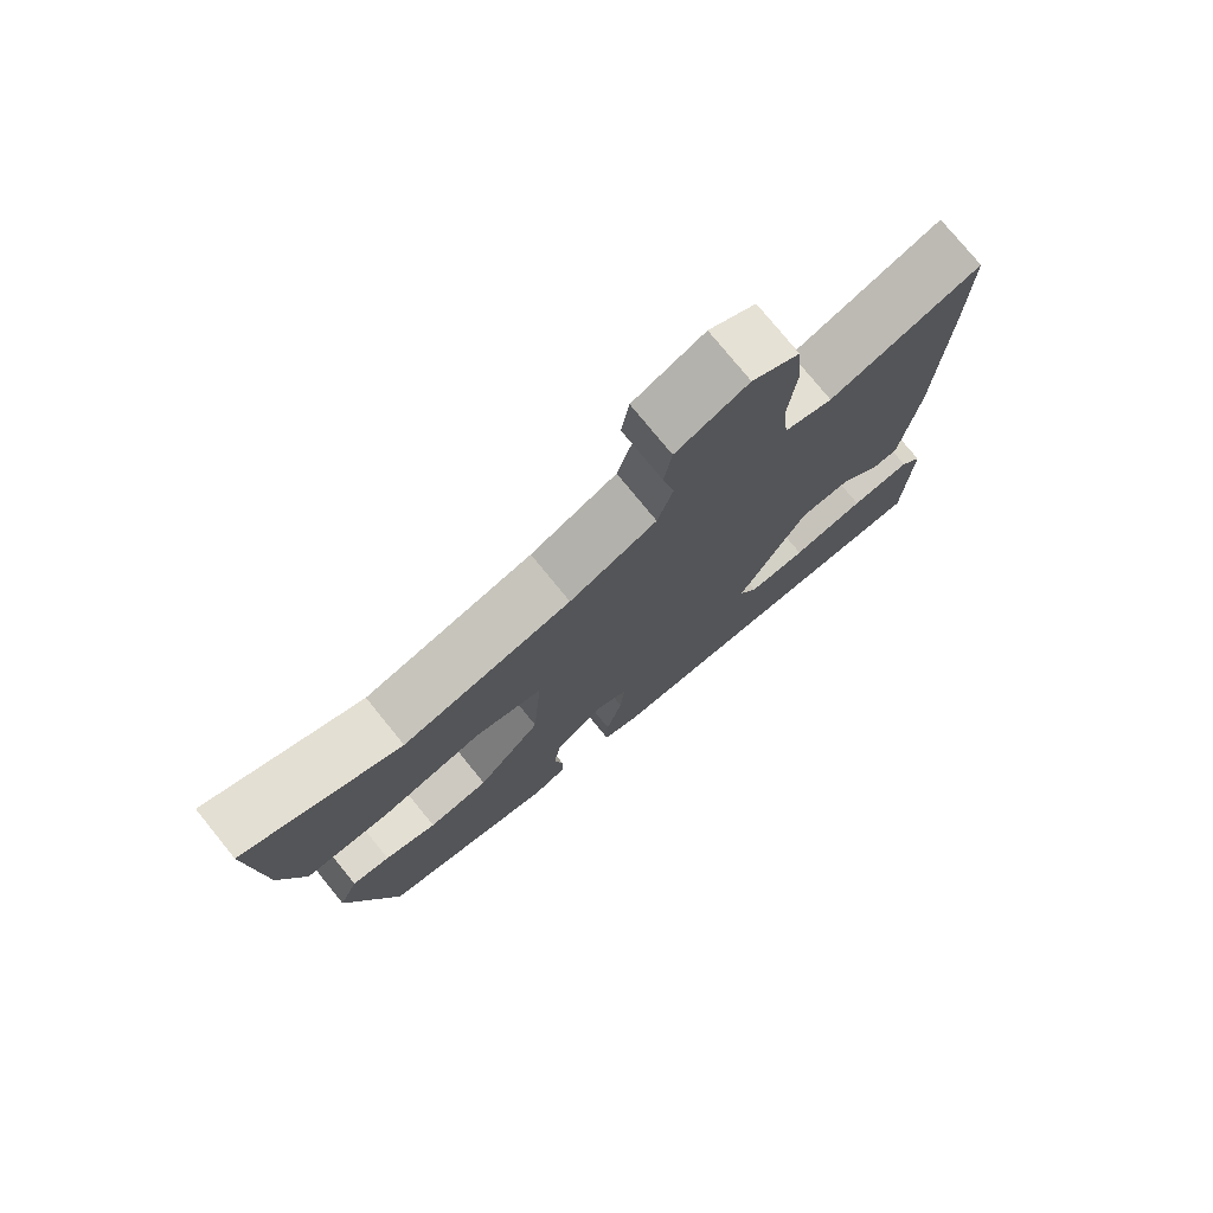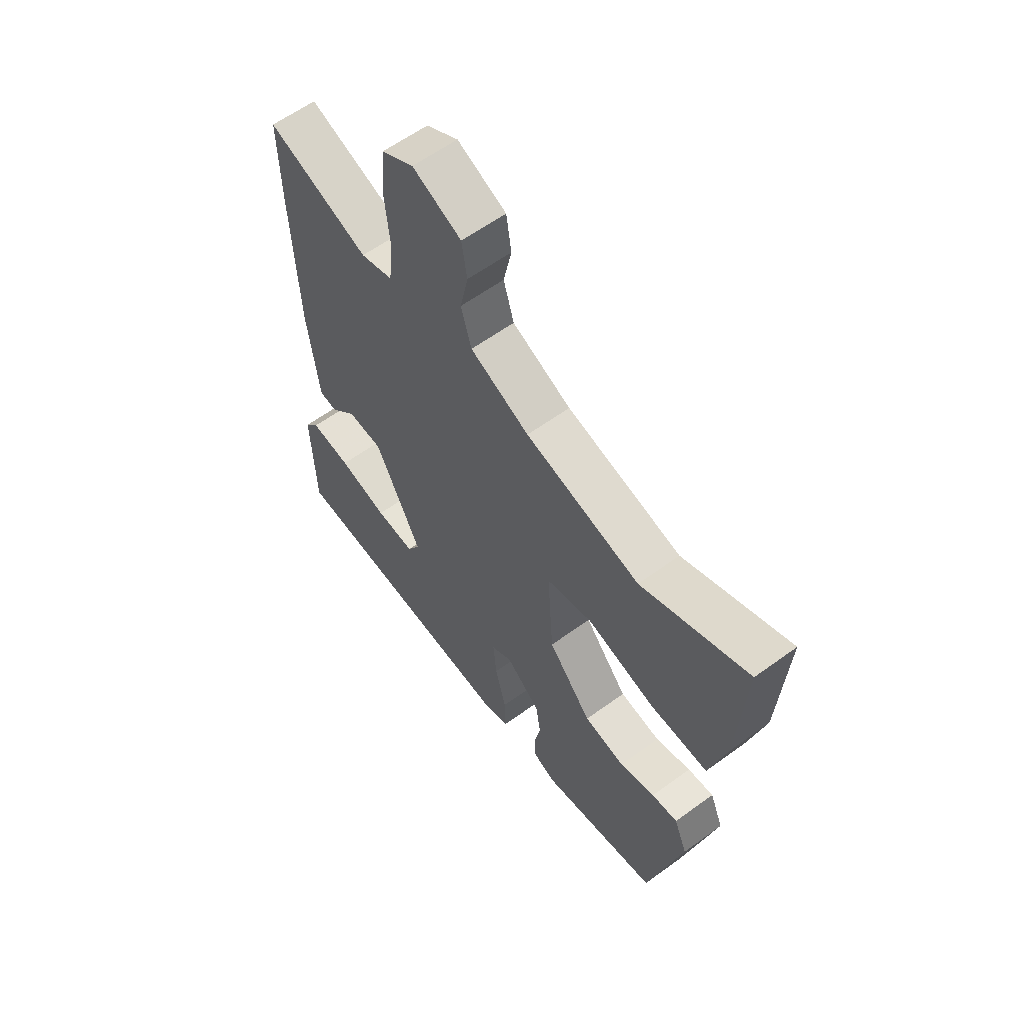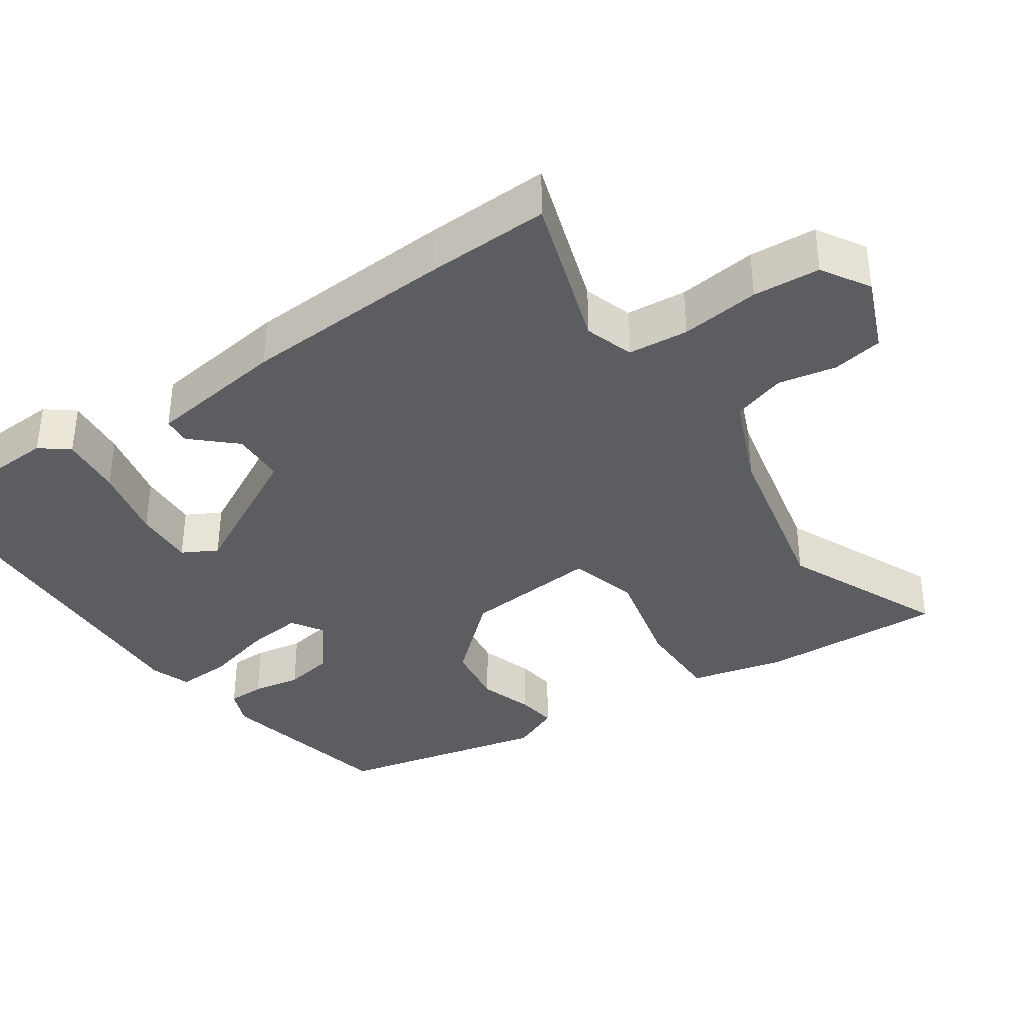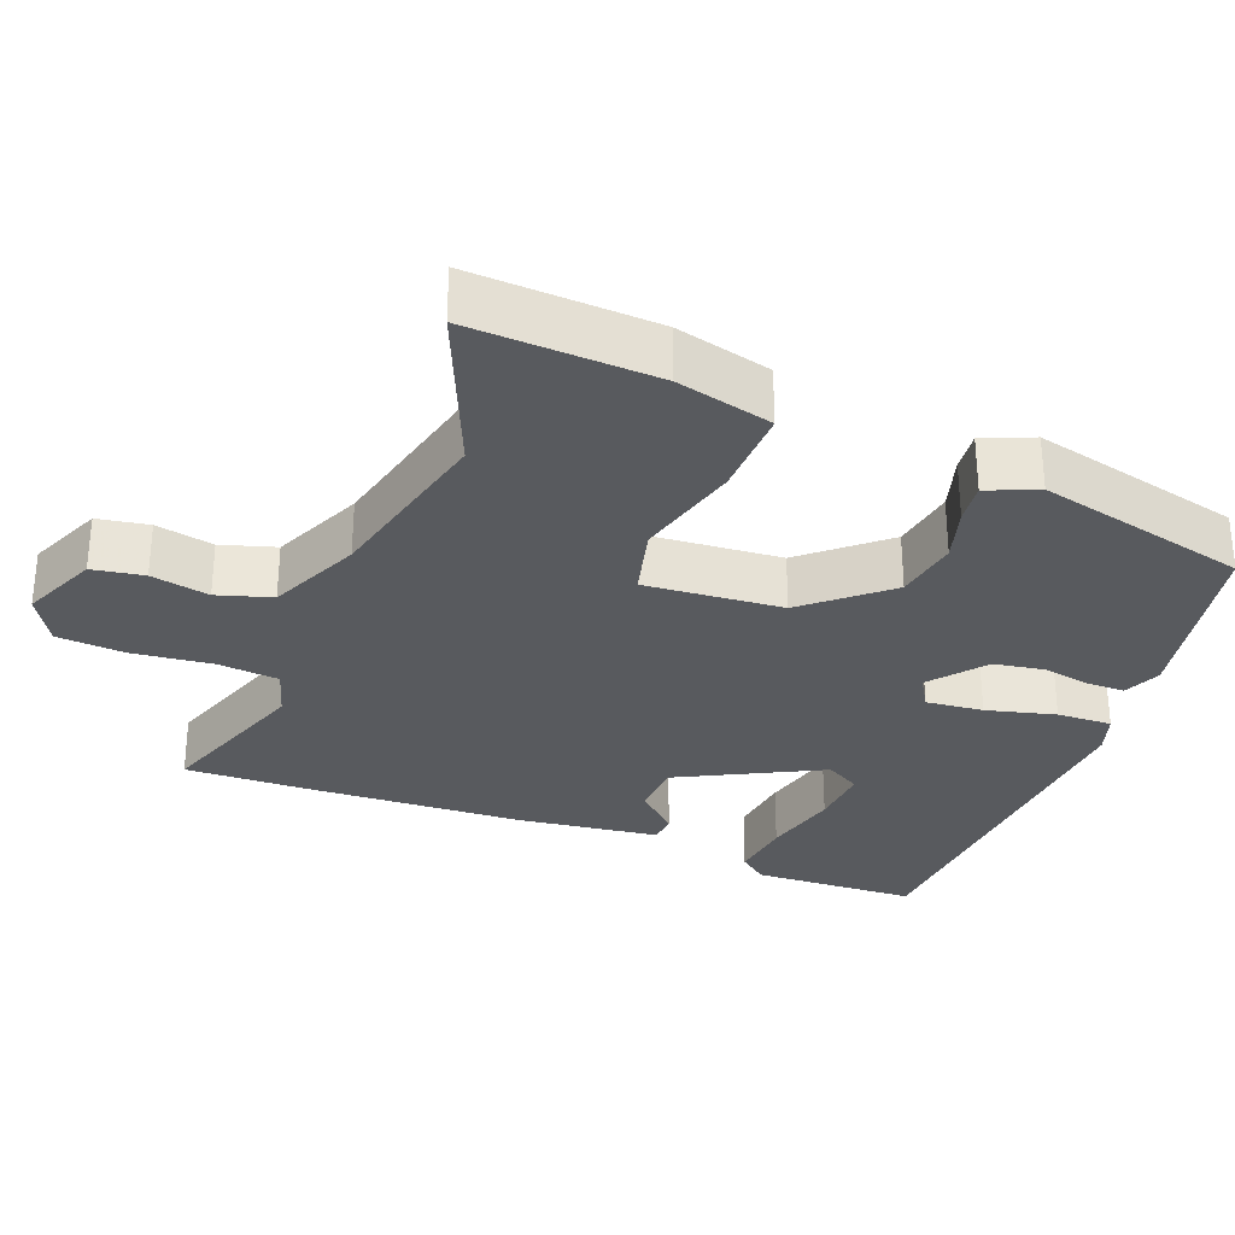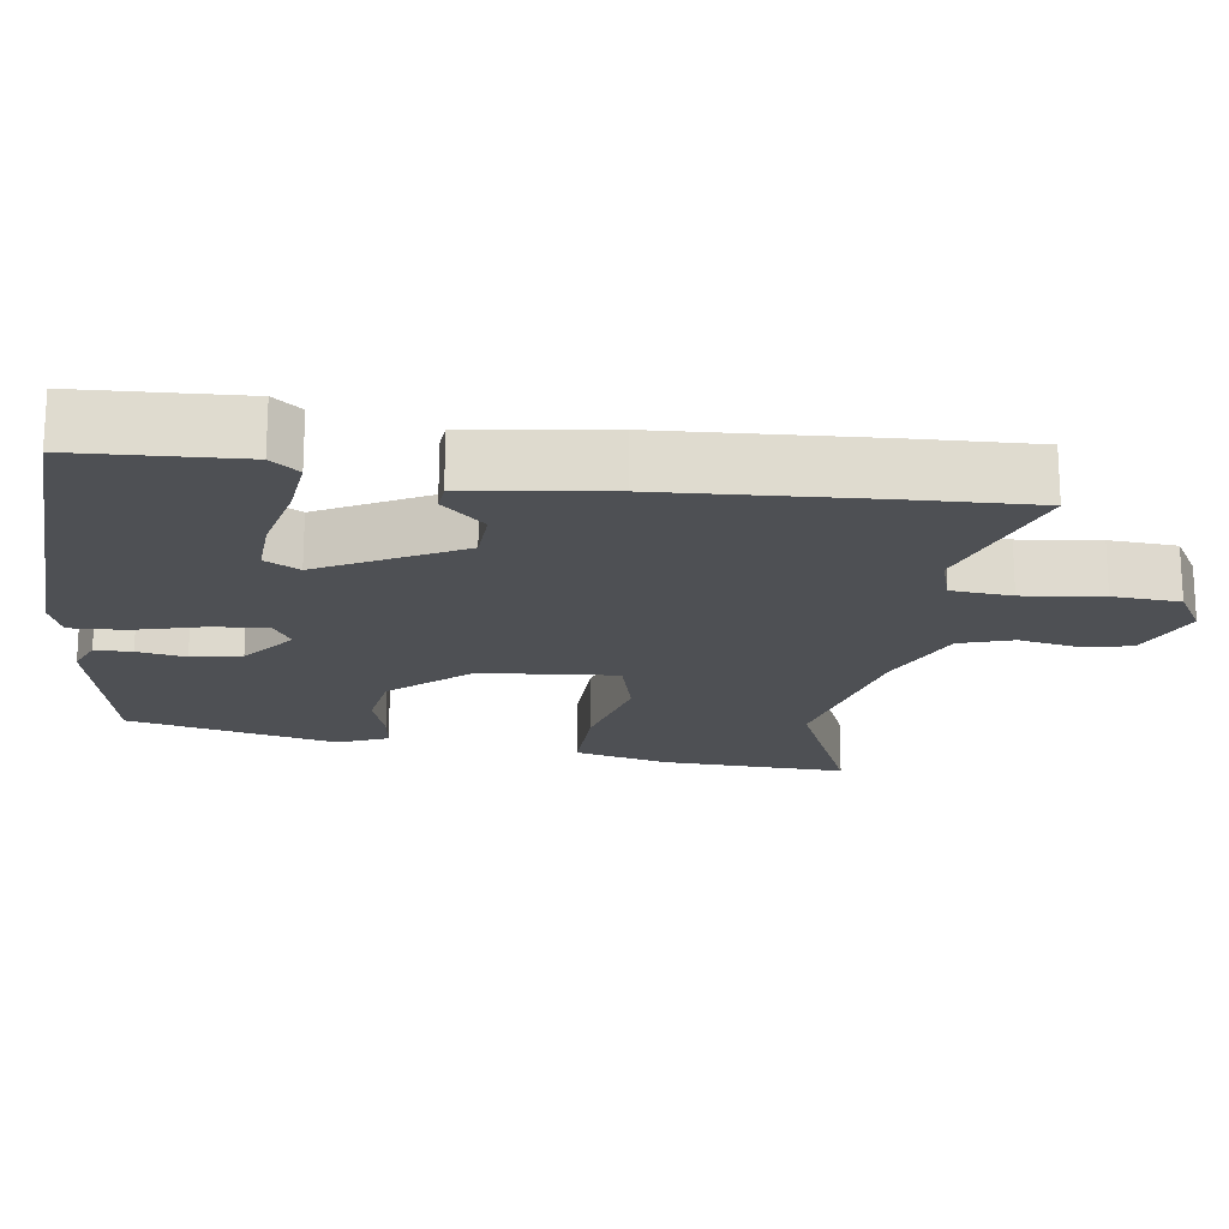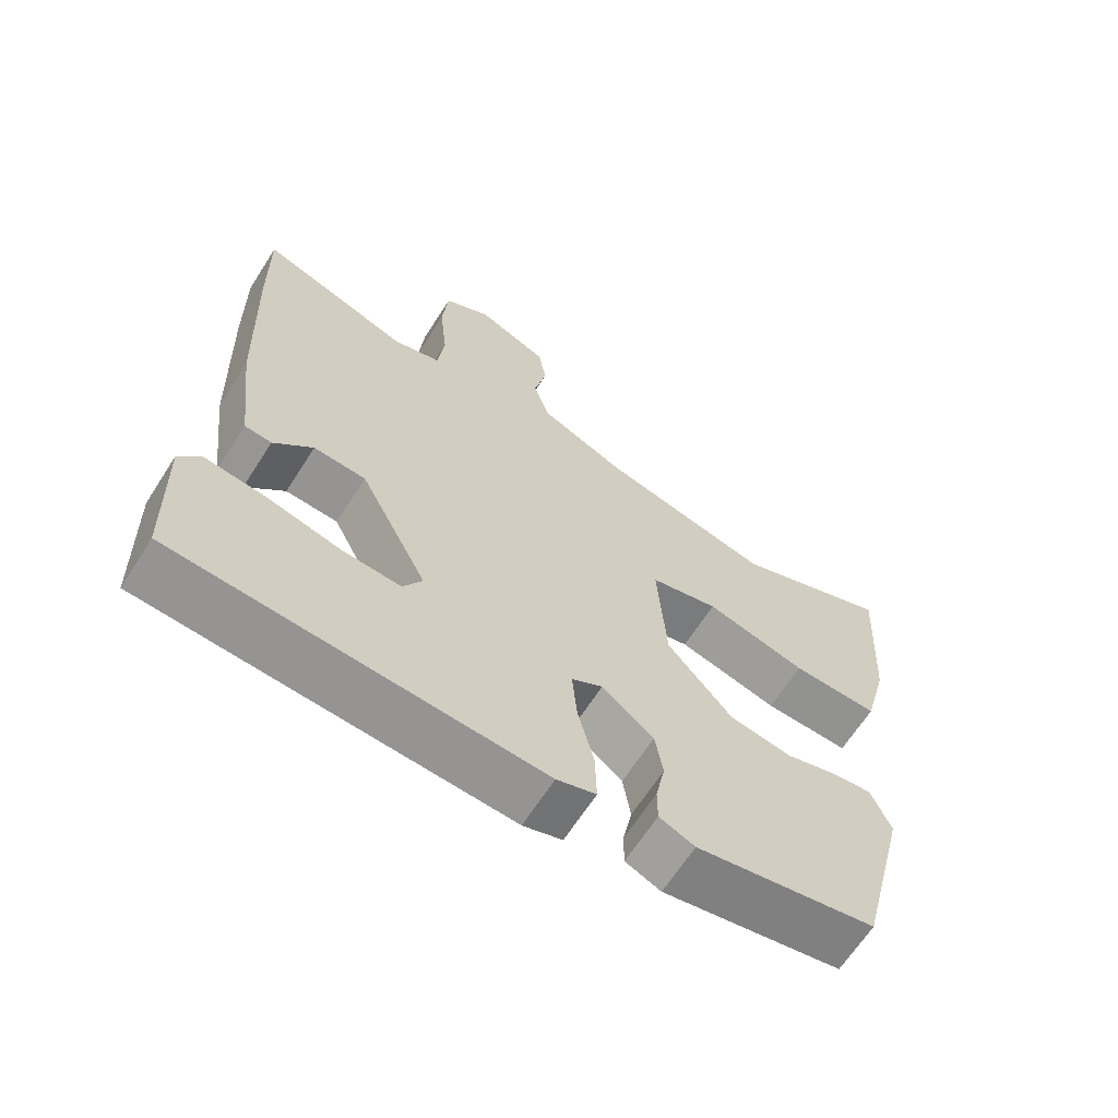
<metadata>
{"format":"obj","ext":"obj","renderer":"f3d","projection":"perspective","resolution":1024,"background":"white","views":[{"elev":76.8,"azim":140.9,"up":"+Z"},{"elev":60.3,"azim":53.2,"up":"+Z"},{"elev":-36.7,"azim":-54.3,"up":"+Y"},{"elev":-30.5,"azim":69.3,"up":"+Y"},{"elev":-18.8,"azim":-96.9,"up":"+Y"},{"elev":-65.5,"azim":-32.6,"up":"+Z"}]}
</metadata>
<code>
v 0.429 0.07 -0.477
v 0.176 0.07 -0.524
v 0.126 0.07 -0.502
v 0.126 0.07 -0.451
v 0.139 0.07 -0.385
v 0.128 0.07 -0.316
v 0.055 0.07 -0.257
v 0.011 0.07 -0.283
v 0.018 0.07 -0.361
v 0.041 0.07 -0.455
v 0.043 0.07 -0.53
v -0.012 0.07 -0.548
v -0.524 0.07 -0.514
v -0.531 0.07 -0.29
v -0.5 0.07 -0.252
v -0.414 0.07 -0.263
v -0.31 0.07 -0.289
v -0.227 0.07 -0.295
v -0.2 0.07 -0.248
v -0.297 0.07 -0.056
v -0.371 0.07 -0.051
v -0.426 0.07 -0.108
v -0.464 0.07 -0.104
v -0.487 0.07 0.088
v -0.498 0.07 0.379
v -0.501 0.07 0.55
v -0.287 0.07 0.474
v -0.219 0.07 0.494
v -0.21 0.07 0.577
v -0.221 0.07 0.686
v -0.213 0.07 0.778
v -0.146 0.07 0.816
v -0.044 0.07 0.771
v -0.033 0.07 0.701
v -0.05 0.07 0.622
v -0.028 0.07 0.548
v 0.096 0.07 0.492
v 0.337 0.07 0.433
v 0.561 0.07 0.525
v 0.546 0.07 0.272
v 0.512 0.07 0.142
v 0.39 0.07 0.146
v 0.247 0.07 0.184
v 0.15 0.07 0.16
v 0.163 0.07 -0.027
v 0.255 0.07 -0.135
v 0.342 0.07 -0.15
v 0.417 0.07 -0.128
v 0.472 0.07 -0.122
v 0.5 0.07 -0.19
v 0.429 0 -0.477
v 0.176 0 -0.524
v 0.126 0 -0.502
v 0.126 0 -0.451
v 0.139 0 -0.385
v 0.128 0 -0.316
v 0.055 0 -0.257
v 0.011 0 -0.283
v 0.018 0 -0.361
v 0.041 0 -0.455
v 0.043 0 -0.53
v -0.012 0 -0.548
v -0.524 0 -0.514
v -0.531 0 -0.29
v -0.5 0 -0.252
v -0.414 0 -0.263
v -0.31 0 -0.289
v -0.227 0 -0.295
v -0.2 0 -0.248
v -0.297 0 -0.056
v -0.371 0 -0.051
v -0.426 0 -0.108
v -0.464 0 -0.104
v -0.487 0 0.088
v -0.498 0 0.379
v -0.501 0 0.55
v -0.287 0 0.474
v -0.219 0 0.494
v -0.21 0 0.577
v -0.221 0 0.686
v -0.213 0 0.778
v -0.146 0 0.816
v -0.044 0 0.771
v -0.033 0 0.701
v -0.05 0 0.622
v -0.028 0 0.548
v 0.096 0 0.492
v 0.337 0 0.433
v 0.561 0 0.525
v 0.546 0 0.272
v 0.512 0 0.142
v 0.39 0 0.146
v 0.247 0 0.184
v 0.15 0 0.16
v 0.163 0 -0.027
v 0.255 0 -0.135
v 0.342 0 -0.15
v 0.417 0 -0.128
v 0.472 0 -0.122
v 0.5 0 -0.19
f 3 4 5
f 2 3 5
f 1 2 5
f 50 1 5
f 49 50 5
f 48 49 5
f 47 48 5
f 46 47 5 6
f 45 46 6 7
f 44 45 7 8
f 41 42 43
f 40 41 43
f 39 40 43
f 38 39 43
f 37 38 43 44
f 36 37 44 8
f 33 34 35
f 32 33 35
f 31 32 35
f 30 31 35
f 29 30 35
f 35 36 8
f 29 35 8
f 28 29 8
f 25 26 27
f 24 25 27
f 23 24 27
f 22 23 27
f 21 22 27
f 20 21 27 28
f 28 8 9
f 20 28 9
f 19 20 9
f 15 16 17
f 14 15 17
f 13 14 17
f 12 13 17
f 11 12 17
f 10 11 17
f 10 17 18
f 9 10 18 19
f 55 54 53
f 55 53 52
f 55 52 51
f 55 51 100
f 55 100 99
f 55 99 98
f 55 98 97
f 56 55 97 96
f 57 56 96 95
f 58 57 95 94
f 93 92 91
f 93 91 90
f 93 90 89
f 93 89 88
f 94 93 88 87
f 58 94 87 86
f 85 84 83
f 85 83 82
f 85 82 81
f 85 81 80
f 85 80 79
f 58 86 85
f 58 85 79
f 58 79 78
f 77 76 75
f 77 75 74
f 77 74 73
f 77 73 72
f 77 72 71
f 78 77 71 70
f 59 58 78
f 59 78 70
f 59 70 69
f 67 66 65
f 67 65 64
f 67 64 63
f 67 63 62
f 67 62 61
f 67 61 60
f 68 67 60
f 69 68 60 59
f 1 51 52 2
f 2 52 53 3
f 3 53 54 4
f 4 54 55 5
f 5 55 56 6
f 6 56 57 7
f 7 57 58 8
f 8 58 59 9
f 9 59 60 10
f 10 60 61 11
f 11 61 62 12
f 12 62 63 13
f 13 63 64 14
f 14 64 65 15
f 15 65 66 16
f 16 66 67 17
f 17 67 68 18
f 18 68 69 19
f 19 69 70 20
f 20 70 71 21
f 21 71 72 22
f 22 72 73 23
f 23 73 74 24
f 24 74 75 25
f 25 75 76 26
f 26 76 77 27
f 27 77 78 28
f 28 78 79 29
f 29 79 80 30
f 30 80 81 31
f 31 81 82 32
f 32 82 83 33
f 33 83 84 34
f 34 84 85 35
f 35 85 86 36
f 36 86 87 37
f 37 87 88 38
f 38 88 89 39
f 39 89 90 40
f 40 90 91 41
f 41 91 92 42
f 42 92 93 43
f 43 93 94 44
f 44 94 95 45
f 45 95 96 46
f 46 96 97 47
f 47 97 98 48
f 48 98 99 49
f 49 99 100 50
f 50 100 51 1

</code>
